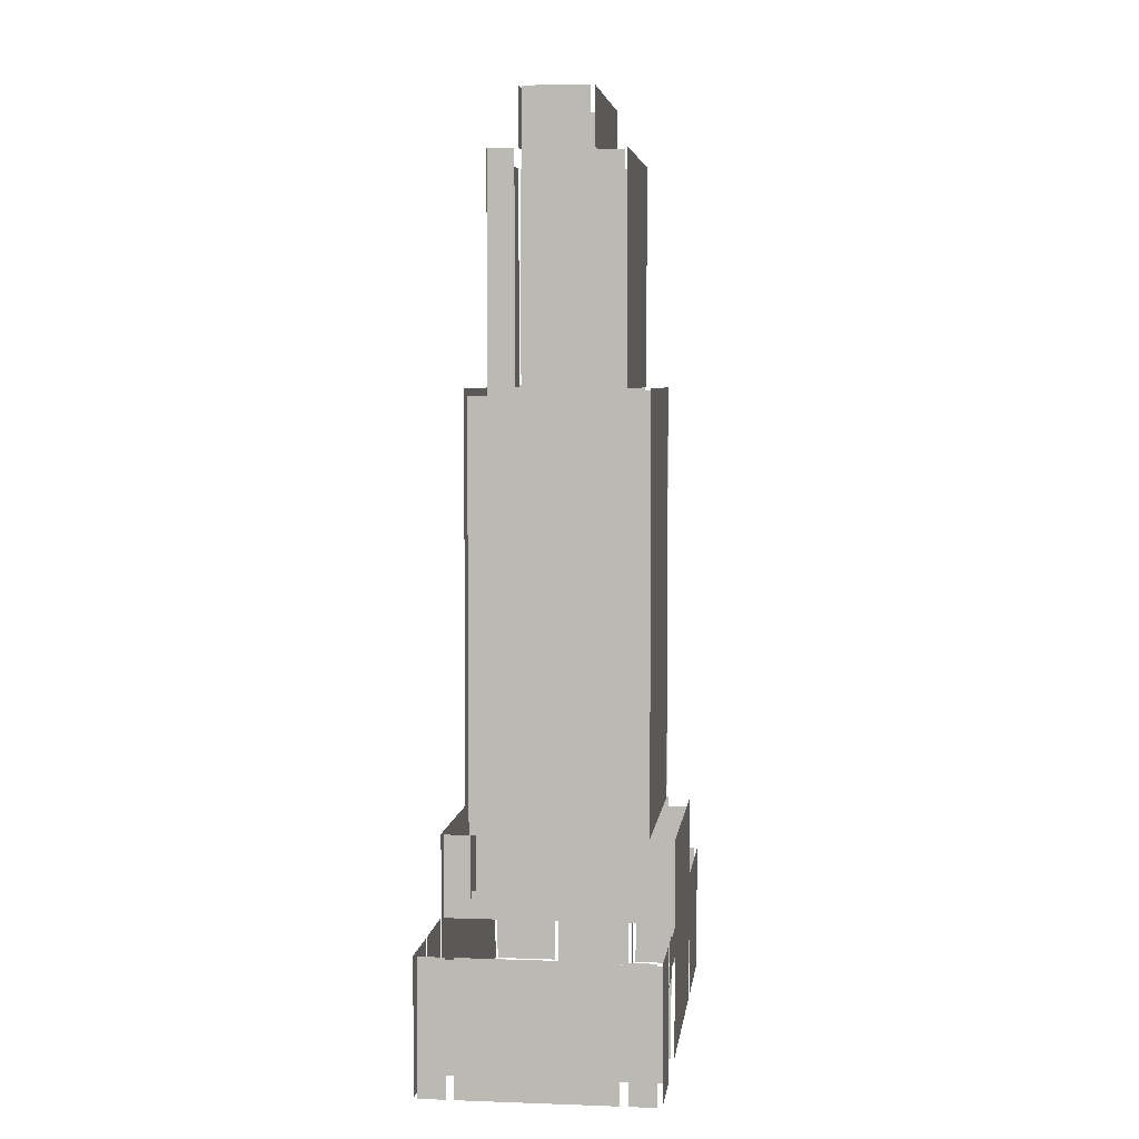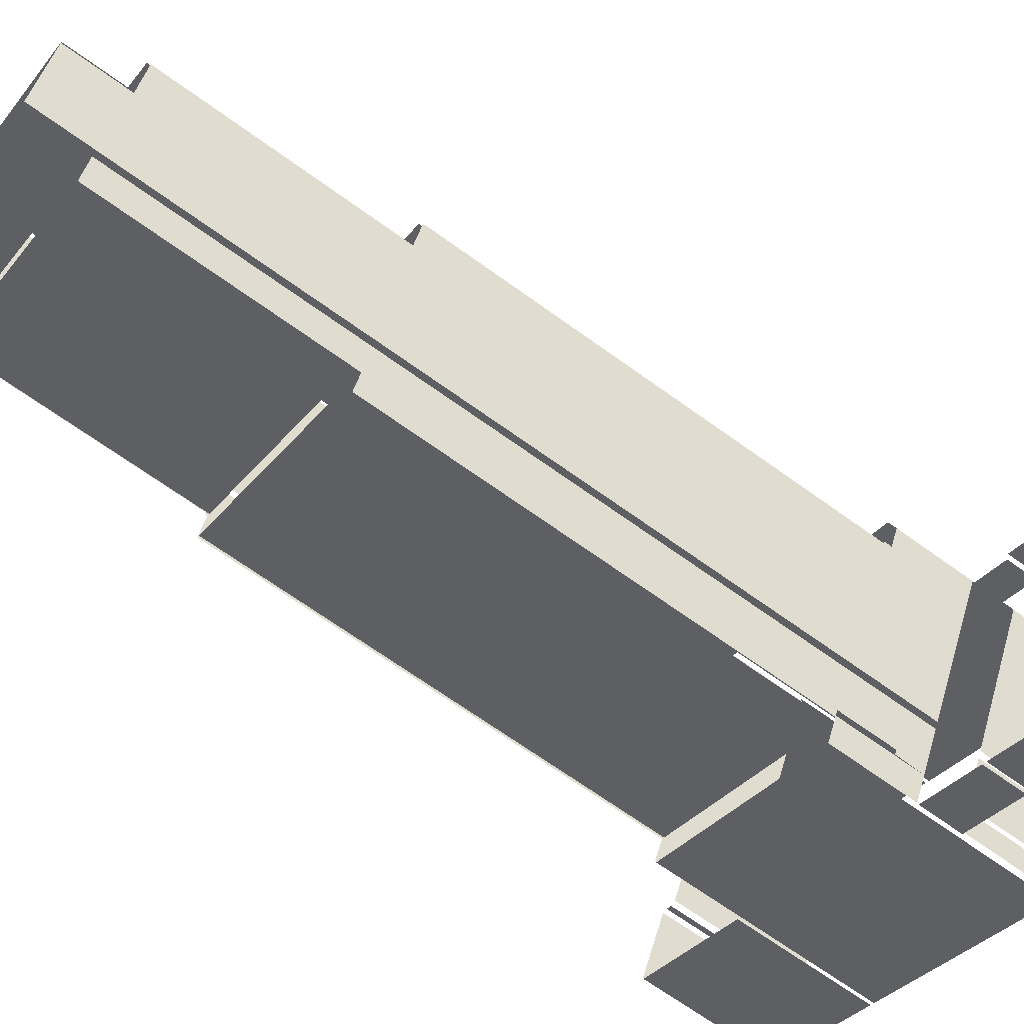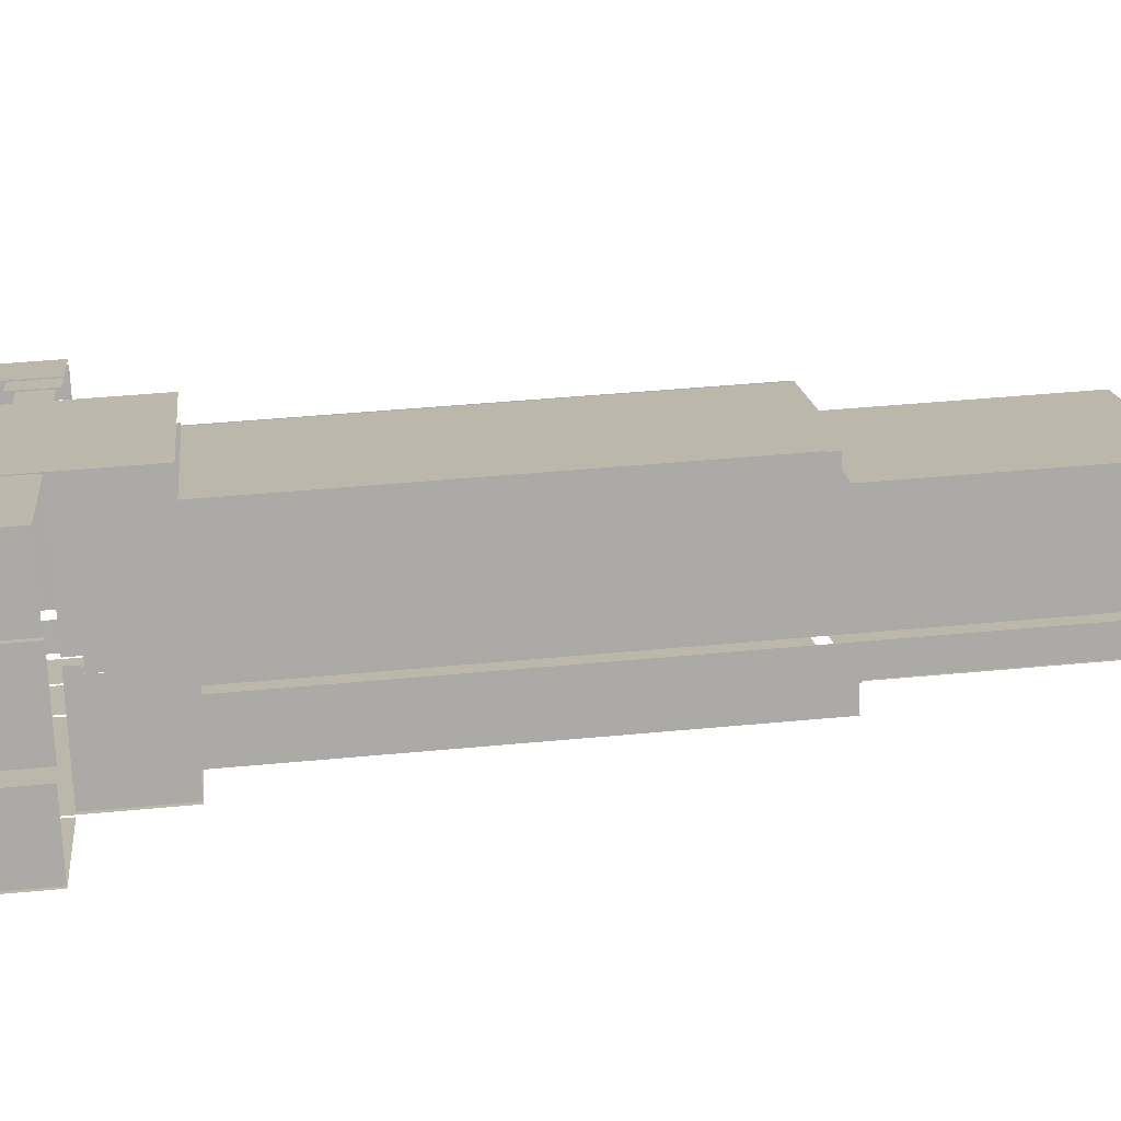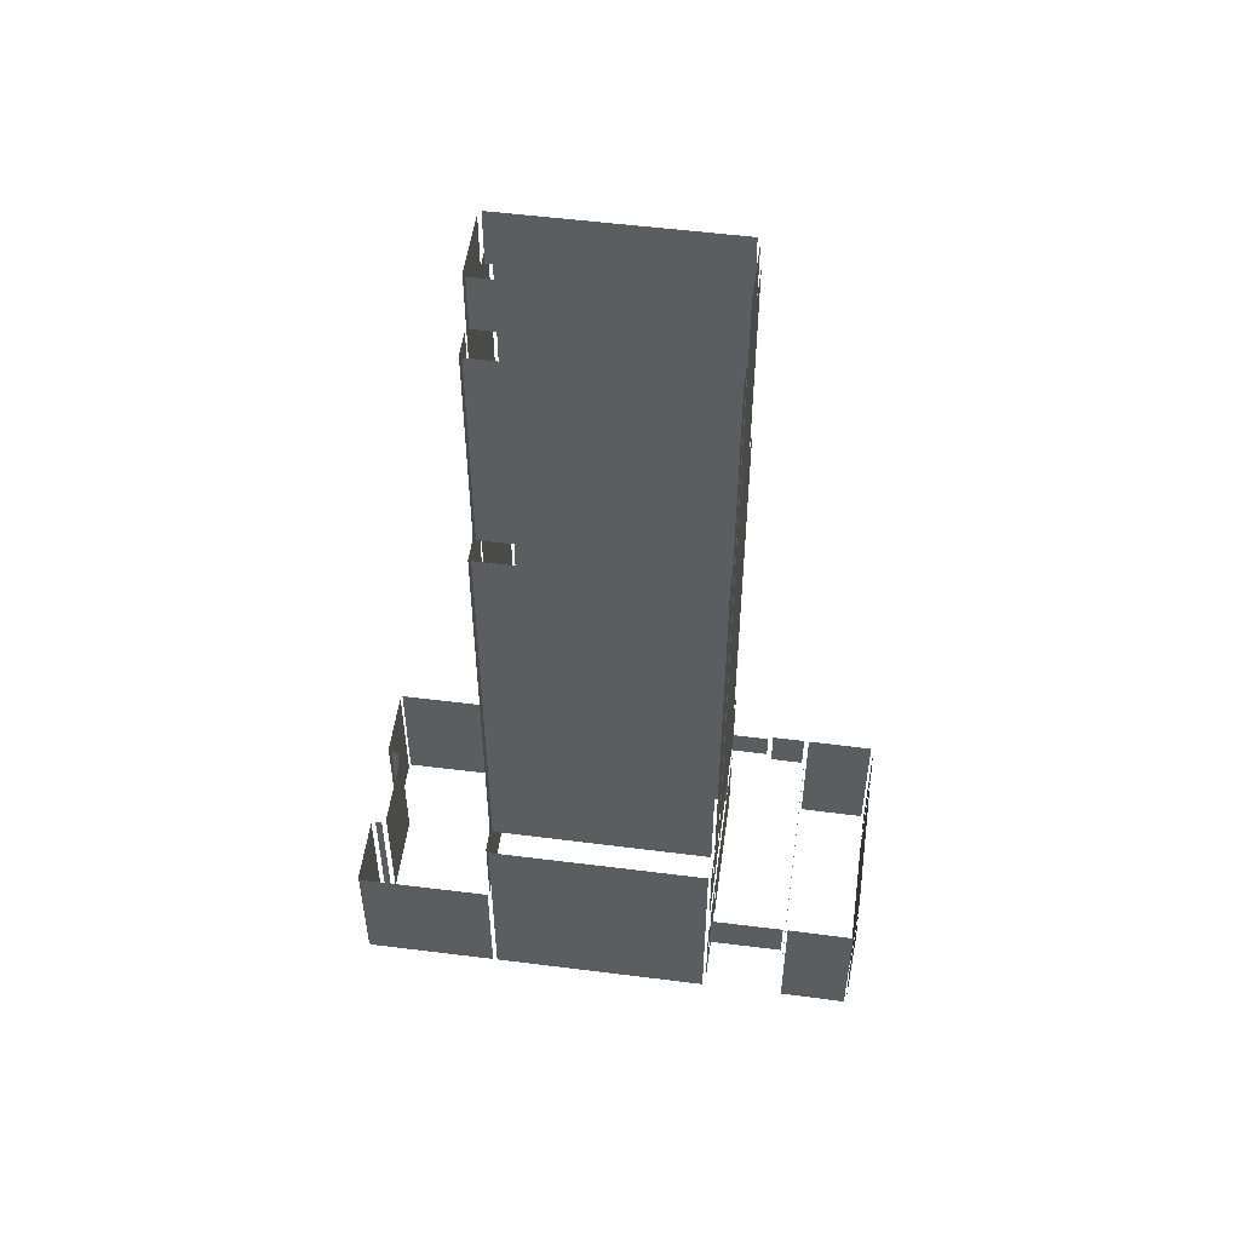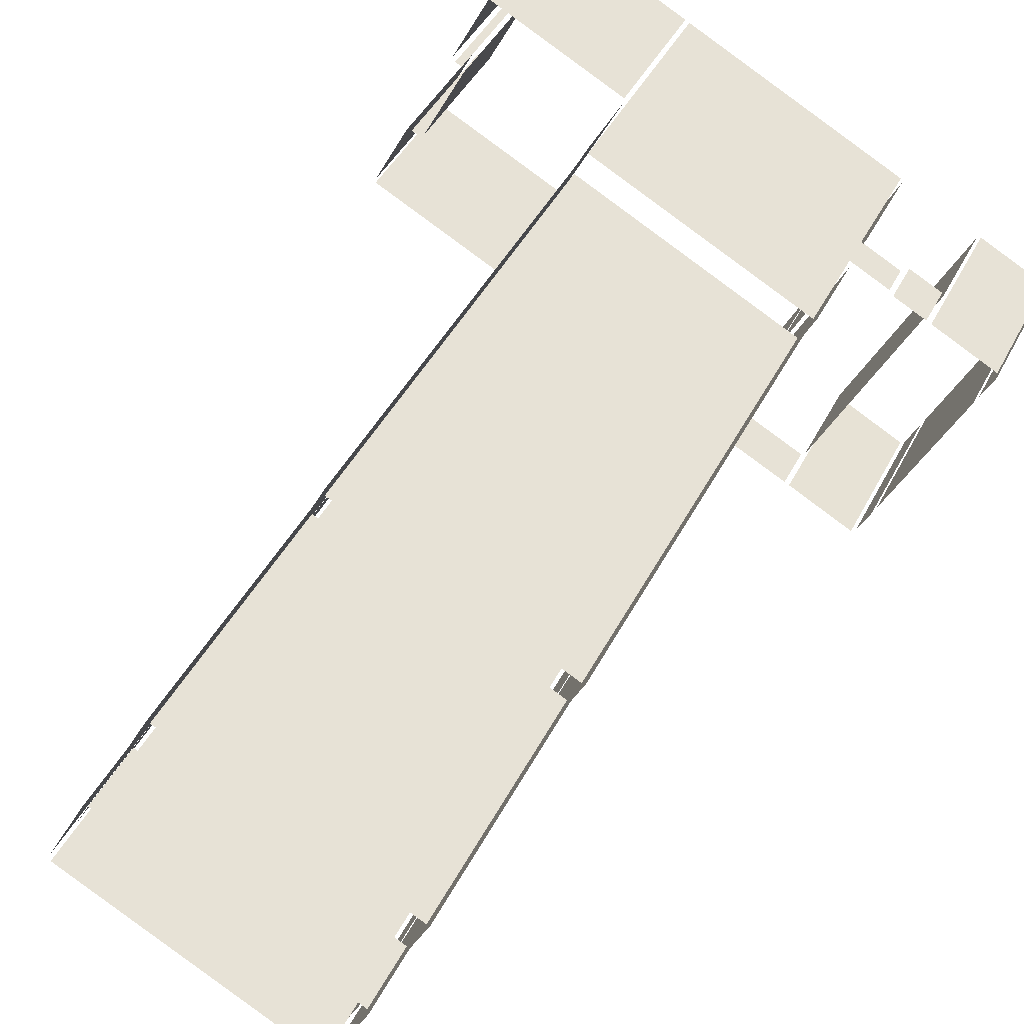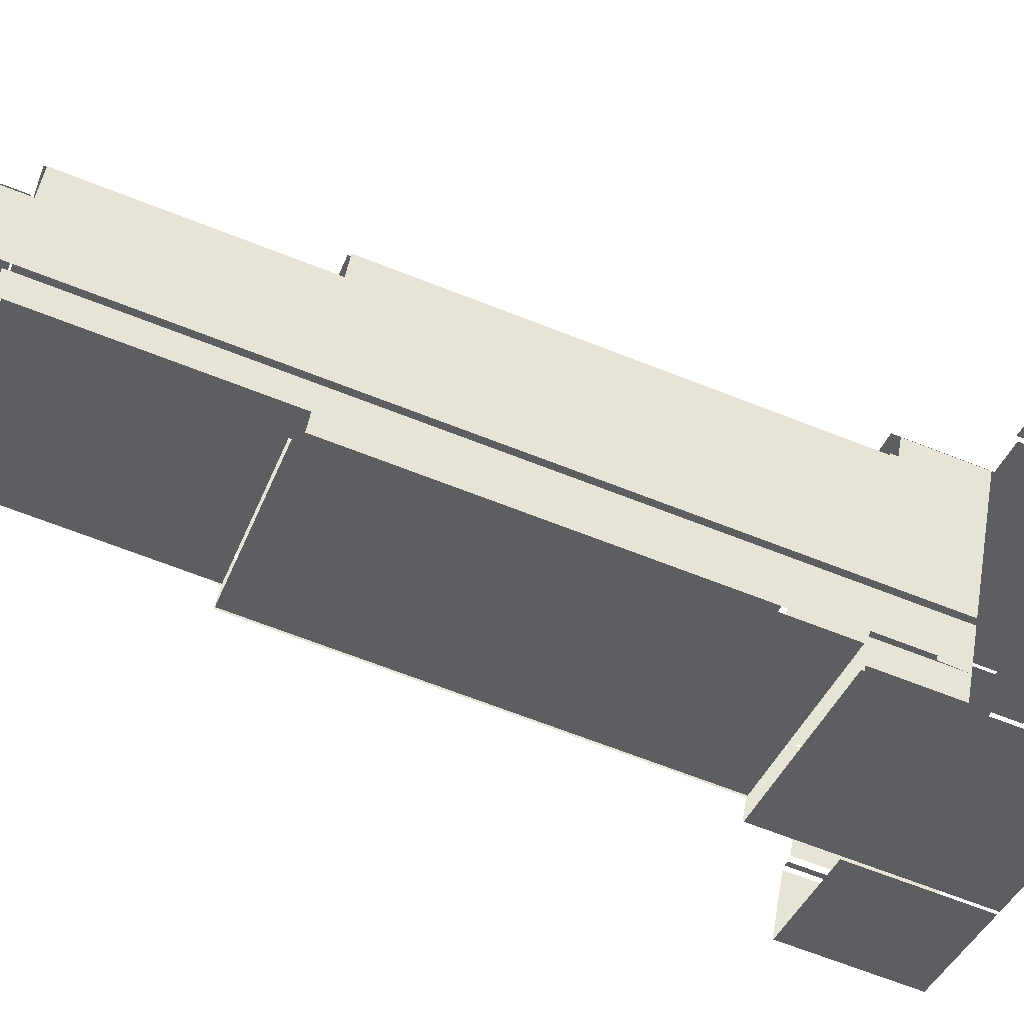
<metadata>
{"format":"obj","ext":"obj","renderer":"f3d","projection":"perspective","resolution":1024,"background":"white","views":[{"elev":4.9,"azim":68.8,"up":"+Z"},{"elev":-66.1,"azim":53.7,"up":"+Y"},{"elev":42.9,"azim":-96.5,"up":"+Y"},{"elev":53.3,"azim":-20.2,"up":"+Z"},{"elev":39.8,"azim":24.0,"up":"+Y"},{"elev":-66.9,"azim":68.4,"up":"+Y"}]}
</metadata>
<code>
o geometryt000010000010000110010110000110000110100000000100st89_A
v 287.3 -332.9 96.35
v 287.3 -332.9 64.16
v 315.5 -347.8 64.16
v 315.5 -347.8 96.35
v 294.7 -318.2 96.35
v 294.7 -318.2 64.16
v 287.2 -332.2 64.16
v 287.2 -332.2 96.35
v 297.2 -318.9 64.16
v 295.8 -318.1 64.16
v 295.8 -318.1 96.35
v 297.2 -318.9 96.35
v 307.5 -301.6 64.16
v 298.5 -318.5 64.16
v 298.5 -318.5 96.35
v 307.5 -301.6 96.35
v 305.7 -299.6 64.16
v 307.1 -300.4 64.16
v 307.1 -300.4 96.35
v 305.7 -299.6 96.35
v 312.7 -284.5 96.35
v 312.7 -284.5 64.16
v 305.2 -298.5 64.16
v 305.2 -298.5 96.35
v 341.7 -298.9 96.35
v 341.7 -298.9 64.16
v 313.4 -284 64.16
v 313.4 -284 96.35
v 316.4 -348.3 64.16
v 362.9 -373 64.16
v 362.9 -373 116.4
v 316.4 -348.3 116.4
v 327.4 -326.2 96.35
v 324.8 -331.3 96.35
v 326.7 -327.6 99.75
v 327.4 -326.2 98.54
v 325.9 -329.1 103.1
v 324.2 -332.3 96.35
v 324 -332.7 96.35
v 322.5 -335.5 96.35
v 325.2 -330.5 109.9
v 321.2 -337.9 96.35
v 320.7 -338.9 96.35
v 319.6 -340.9 96.35
v 318.6 -342.7 116.4
v 318.6 -342.7 96.35
v 316.9 -346.1 96.35
v 316.2 -347.3 116.4
v 316.2 -347.3 96.35
v 321.2 -337.9 221.4
v 318.6 -342.7 221.4
v 324.4 -331.9 113.3
v 321.4 -337.5 222
v 321.2 -337.9 222
v 324.4 -331.9 276.4
v 321.4 -337.5 276.4
v 325.2 -330.5 113.3
v 325.7 -329.5 109.9
v 325.9 -329.1 108.5
v 326.7 -327.6 103.1
v 327.3 -326.6 99.75
v 326.3 -346.8 116.4
v 319.2 -343 221.4
v 319.2 -343 116.4
v 335 -351.4 116.4
v 365.7 -367.8 116.4
v 365.7 -367.8 221.4
v 321.8 -338.2 276.4
v 321.8 -338.2 221.4
v 325.4 -340.1 221.4
v 356.7 -356.7 221.4
v 368.3 -362.9 221.4
v 368.3 -362.9 276.4
v 340.2 -302.4 96.35
v 341.6 -299.7 114
v 341.6 -299.7 96.35
v 339.2 -304.3 96.35
v 339.4 -303.9 114
v 338.6 -305.4 96.35
v 337.5 -307.4 96.35
v 336.6 -309.2 96.35
v 336 -310.2 96.35
v 335.8 -310.6 96.35
v 334.3 -313.4 96.35
v 333.1 -315.8 96.35
v 327.4 -326.4 103.4
v 331.8 -318.1 96.35
v 331.7 -318.3 96.35
v 331.2 -319.1 96.35
v 328.1 -325 96.35
v 328.1 -325 99.88
v 327.4 -326.4 99.88
v 326.7 -327.6 103.4
v 326.6 -327.8 104.1
v 326.6 -327.8 106.9
v 326.2 -328.6 106.9
v 325.9 -329.2 109.1
v 325.9 -329.2 114
v 339.2 -304.3 116.4
v 325.1 -330.6 114
v 325.1 -330.6 114.1
v 336.4 -309.5 219.8
v 325.1 -330.6 290.4
v 332.6 -316.6 276.2
v 332.6 -316.6 290.4
v 336.4 -309.5 276.2
v 339.2 -304.3 219.8
v 339.4 -303.9 116.4
v 325.4 -331.6 276.4
v 369.5 -355.1 276.4
v 325.4 -331.6 290.4
v 371.8 -356.3 290.4
v 371.8 -356.3 276.4
v 380.2 -340.7 276.4
v 336 -317.3 276.4
v 380.2 -340.7 290.4
v 333.6 -316.1 290.4
v 333.6 -316.1 276.4
v 380.1 -332.2 221.4
v 383.7 -334.1 276.4
v 383.7 -334.1 221.4
v 348.8 -315.6 221.4
v 337.2 -309.5 221.4
v 337.2 -309.5 276.4
v 386.3 -329.3 116.4
v 370.5 -320.9 116.4
v 386.3 -329.3 221.4
v 339.8 -304.6 221.4
v 339.8 -304.6 116.4
v 389.1 -324 95.48
v 397.5 -328.5 88.52
v 389.1 -324 88.52
v 397.5 -328.5 95.48
v 342.5 -299.3 64.16
v 389.1 -324 64.16
v 342.5 -299.3 116.4
v 389.1 -324 116.4
v 365.3 -370 96.35
v 363.9 -372.7 116.4
v 363.9 -372.7 96.35
v 366.3 -368.1 116.4
v 366.3 -368.1 96.35
v 366.9 -367 96.35
v 366.9 -367 116.4
v 364.8 -370.9 86.35
v 364 -372.4 64.16
v 366.3 -368.2 64.16
v 364 -372.4 86.35
v 366.3 -368.2 86.35
v 364 -373.5 96.35
v 364 -373.5 86.35
v 371.7 -377.6 86.35
v 379.6 -381.7 96.35
v 379.6 -381.7 86.35
v 371.7 -377.6 96.35
v 367.2 -366.4 116.4
v 366.8 -367.3 219.7
v 366.8 -367.3 116.4
v 367.5 -365.9 116.4
v 367.5 -365.9 103
v 372 -357.4 96.35
v 369 -363.1 219.7
v 367 -366.8 103
v 366.9 -367 96.35
v 368 -365 96.35
v 368.9 -363.2 96.35
v 369.5 -362.2 96.35
v 369.7 -361.8 96.35
v 371.2 -359 96.35
v 372 -357.4 276.4
v 369 -363.1 276.4
v 366.8 -367.3 64.16
v 372 -357.4 64.16
v 372 -357.4 86.35
v 366.8 -367.3 86.35
v 386.9 -329.6 116.4
v 372.8 -356 96.35
v 373.7 -354.2 96.35
v 384.1 -334.8 220.8
v 372.8 -356 290.4
v 373.8 -354.1 96.35
v 374.3 -353.2 96.35
v 377.7 -346.7 96.35
v 380.8 -341.1 96.35
v 387.1 -329.2 114.7
v 381.3 -340 96.35
v 381.5 -339.6 96.35
v 383 -336.9 96.35
v 384.3 -334.5 96.35
v 384.9 -333.4 96.35
v 385.9 -331.4 96.35
v 386.9 -329.6 96.35
v 388.7 -326.3 96.35
v 389.3 -325 96.35
v 389.3 -325 114.7
v 387.1 -329.2 116.4
v 386.9 -329.6 220.8
v 384.1 -334.8 275.7
v 380.3 -341.9 275.7
v 380.3 -341.9 290.4
v 372.8 -356 64.16
v 389.3 -325 64.16
v 389.3 -325 86.35
v 372.8 -356 86.35
v 405.9 -333.6 86.35
v 405.9 -333.6 64.16
v 380.3 -381.4 64.16
v 380.3 -381.4 86.35
v 380.6 -382.3 96.35
v 380.6 -382.3 64.16
v 394.6 -389.8 64.16
v 394.6 -389.8 96.35
v 395.6 -389.2 96.35
v 395.6 -389.2 64.16
v 398.6 -383.6 64.16
v 398.6 -383.6 96.35
v 405.7 -332.8 96.35
v 405.7 -332.8 86.35
v 398.6 -329 86.35
v 398.6 -329 96.35
v 399.6 -381.9 96.35
v 399.6 -381.9 64.16
v 416.8 -349.5 64.16
v 416.8 -349.5 96.35
v 420.8 -340.9 64.16
v 406.7 -333.3 64.16
v 406.7 -333.3 96.35
v 420.8 -340.9 96.35
v 417.7 -347.7 96.35
v 417.7 -347.7 64.16
v 420.8 -342.1 64.16
v 420.8 -342.1 96.35
f 1 2 3
f 1 3 4
f 5 6 7
f 5 7 8
f 9 10 11
f 12 9 11
f 13 14 15
f 16 13 15
f 17 18 19
f 20 17 19
f 21 22 23
f 21 23 24
f 25 26 27
f 25 27 28
f 29 30 31
f 32 29 31
f 33 34 35
f 33 35 36
f 37 34 38
f 35 34 37
f 39 37 38
f 39 40 37
f 41 40 42
f 37 40 41
f 42 43 41
f 44 45 43
f 41 43 45
f 46 45 44
f 46 47 45
f 48 47 49
f 47 48 45
f 50 45 51
f 50 52 45
f 41 45 52
f 53 50 54
f 53 52 50
f 55 53 56
f 55 52 53
f 57 41 52
f 58 59 41
f 41 59 37
f 35 37 60
f 36 35 61
f 62 63 64
f 63 62 65
f 66 67 65
f 65 67 63
f 68 69 70
f 68 70 71
f 72 73 71
f 73 68 71
f 74 75 76
f 74 77 78
f 74 78 75
f 80 81 78
f 78 81 82
f 78 82 83
f 78 83 84
f 78 84 85
f 86 85 87
f 88 86 87
f 89 86 88
f 89 90 91
f 86 89 91
f 92 86 91
f 93 94 86
f 96 97 95
f 97 98 95
f 99 95 98
f 78 95 99
f 100 101 98
f 98 101 102
f 98 102 99
f 102 101 103
f 104 103 105
f 102 103 104
f 102 104 106
f 99 102 107
f 108 78 99
f 109 110 111
f 112 110 113
f 111 110 112
f 114 115 116
f 117 115 118
f 116 115 117
f 119 120 121
f 120 119 122
f 123 124 122
f 124 120 122
f 125 126 127
f 128 126 129
f 127 126 128
f 130 131 132
f 133 131 130
f 134 132 135
f 136 132 134
f 136 130 132
f 137 130 136
f 138 139 140
f 141 138 142
f 138 141 139
f 143 144 142
f 144 141 142
f 145 146 147
f 148 146 145
f 145 147 149
f 150 151 152
f 153 152 154
f 153 155 152
f 155 150 152
f 156 157 158
f 156 159 157
f 160 161 159
f 161 162 159
f 162 157 159
f 163 164 160
f 164 165 160
f 160 167 168
f 160 168 169
f 160 169 161
f 161 170 162
f 170 171 162
f 172 173 174
f 175 172 174
f 176 177 178
f 179 177 176
f 180 177 179
f 181 176 178
f 181 182 176
f 182 183 176
f 176 183 184
f 185 184 186
f 176 184 185
f 185 186 187
f 188 185 187
f 189 185 188
f 189 190 185
f 190 191 185
f 191 192 185
f 185 192 193
f 193 194 195
f 193 195 185
f 196 176 185
f 197 179 176
f 198 199 179
f 199 180 179
f 200 180 199
f 201 202 203
f 204 201 203
f 205 206 207
f 205 207 208
f 209 210 211
f 209 211 212
f 213 214 215
f 213 215 216
f 217 218 219
f 217 219 220
f 221 222 223
f 221 223 224
f 225 226 227
f 228 225 227
f 229 230 231
f 229 231 232
f 78 77 79
f 80 78 79
f 86 78 85
f 86 94 95
f 78 86 95
f 160 165 166
f 160 166 167

</code>
